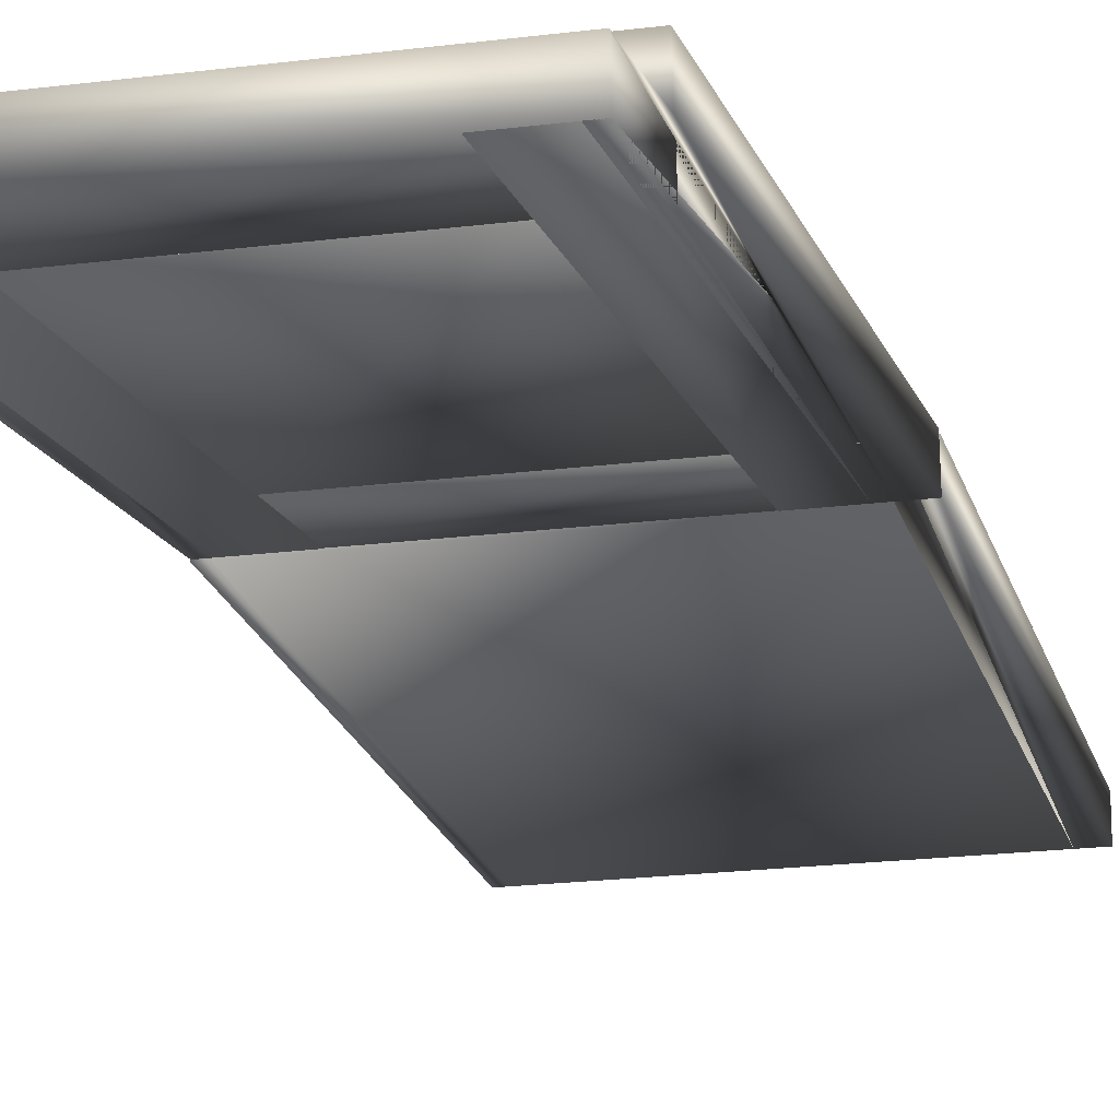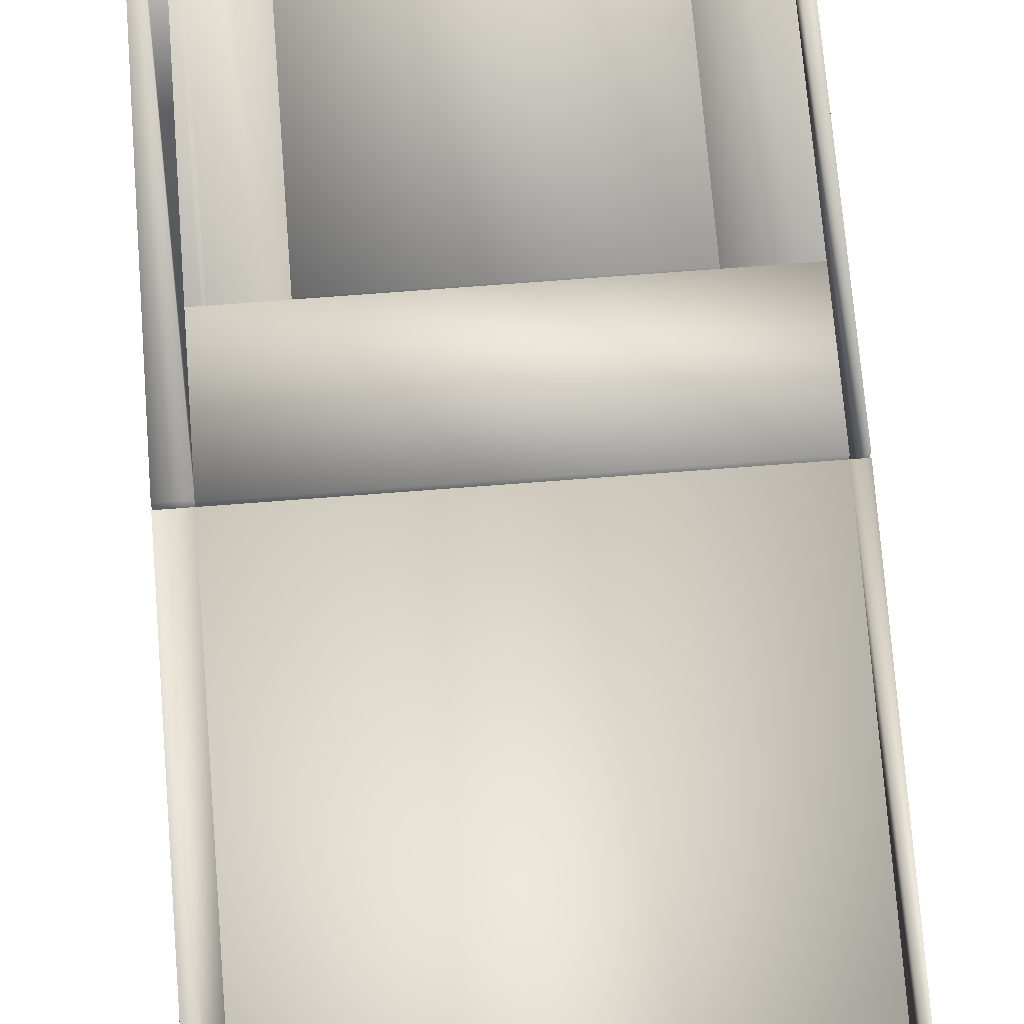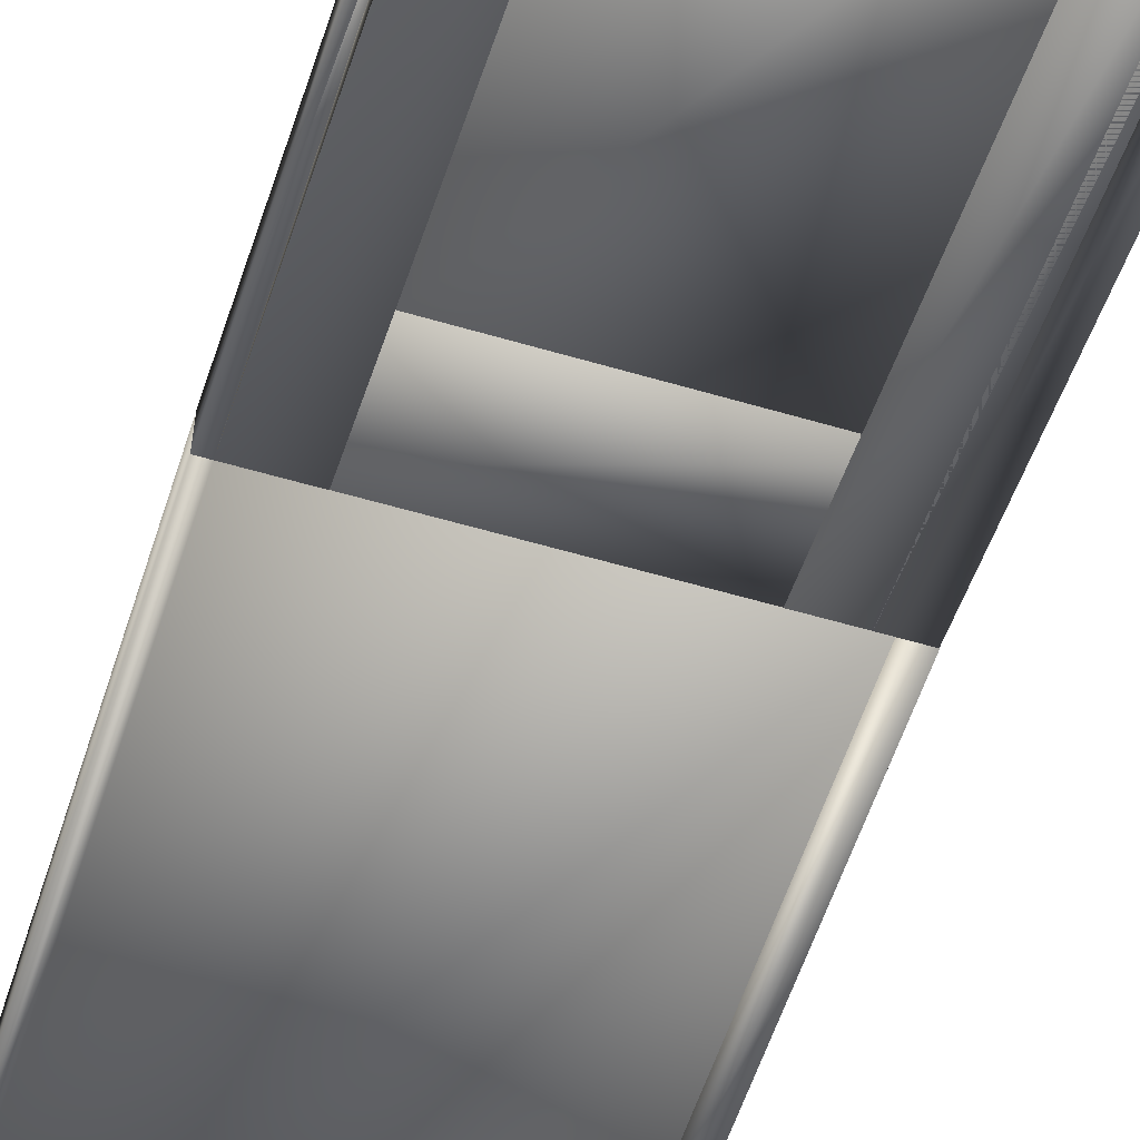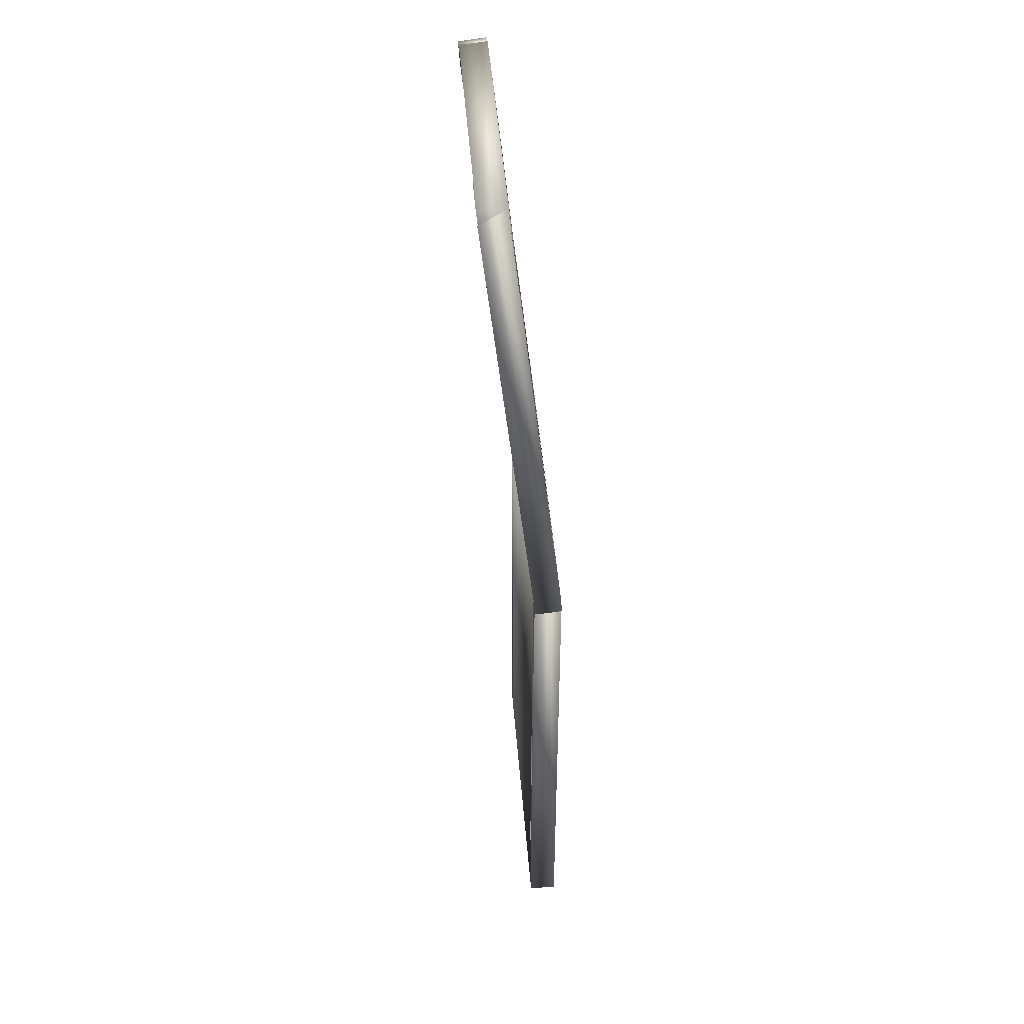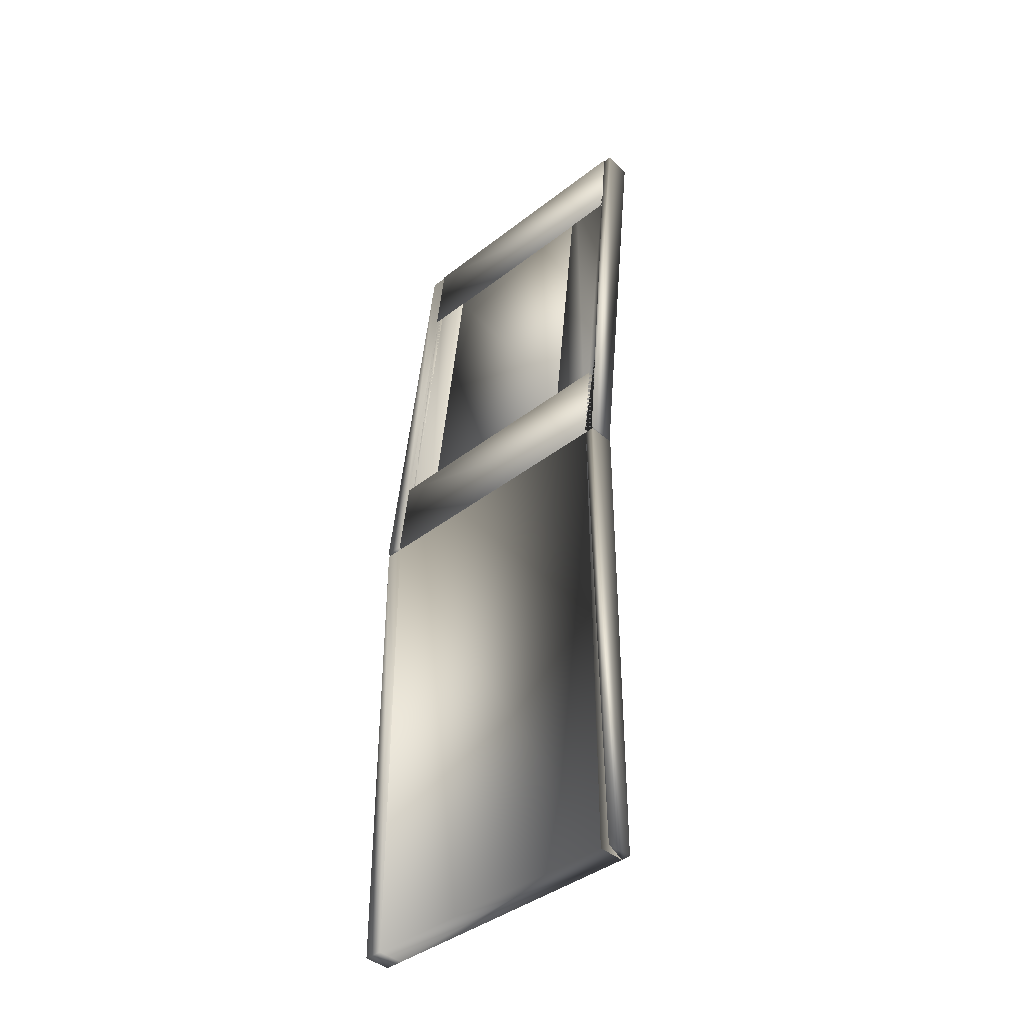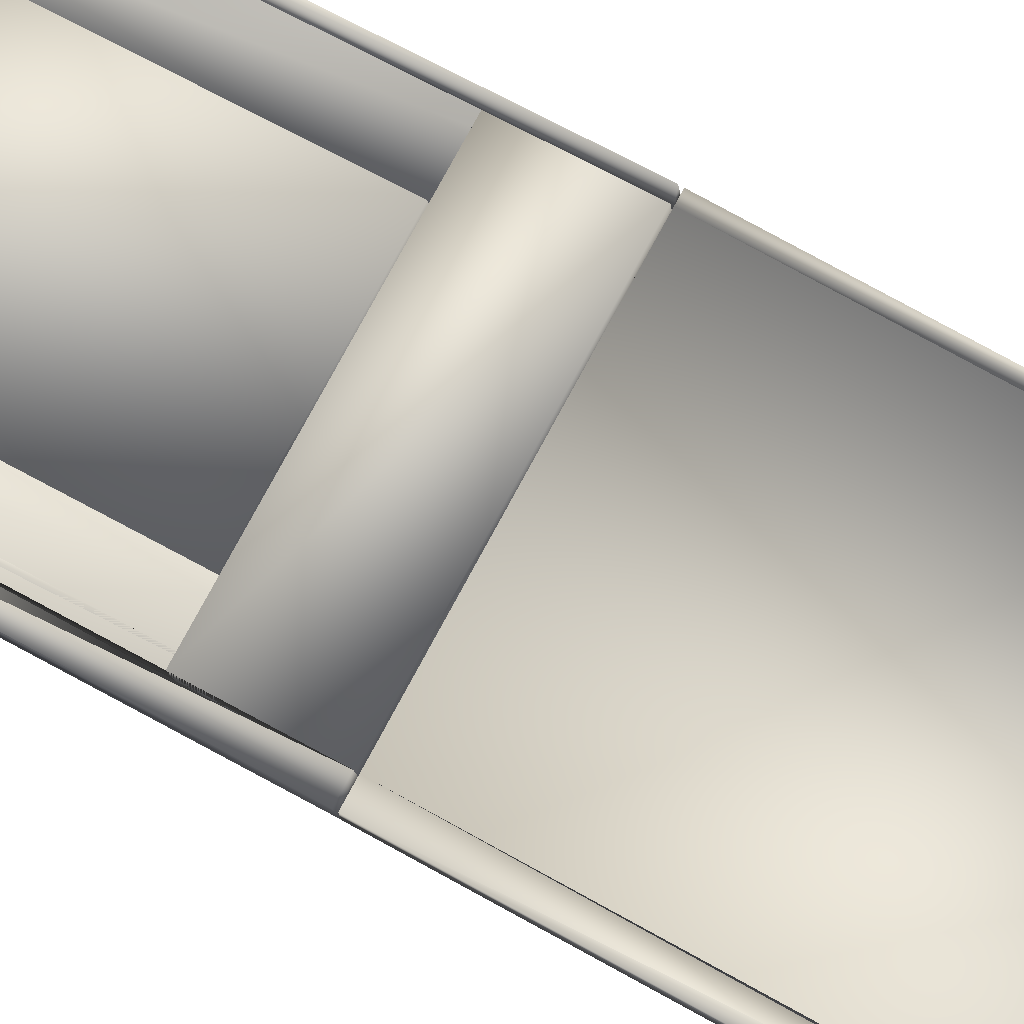
<metadata>
{"format":"obj","ext":"obj","renderer":"f3d","projection":"perspective","resolution":1024,"background":"white","views":[{"elev":-19.6,"azim":-166.4,"up":"+Z"},{"elev":71.7,"azim":-4.4,"up":"+Z"},{"elev":-55.6,"azim":162.6,"up":"+Z"},{"elev":44.1,"azim":-94.3,"up":"+Y"},{"elev":-40.6,"azim":43.6,"up":"+Y"},{"elev":79.9,"azim":-61.4,"up":"+Z"}]}
</metadata>
<code>
v 0.0429 0.025 0.07602
v 0.3114 0.025 0.07602
v 0.3114 0.4994 0.07602
v 0.0429 0.4994 0.07602
v 0.0429 0.025 0.1029
v 0.3114 0.025 0.1029
v 0.3114 0.4994 0.1029
v 0.0429 0.4994 0.1029
v 0.3204 0.025 0.07602
v 0.3204 0.4994 0.07602
v 0.3204 0.025 0.1029
v 0.3204 0.4994 0.1029
v 0.025 0.025 0.07602
v 0.025 0.4994 0.07602
v 0.025 0.025 0.1029
v 0.025 0.4994 0.1029
v 0.08766 0.5883 0.06725
v 0.2667 0.5883 0.06725
v 0.2667 0.8819 0.03483
v 0.08766 0.8819 0.03483
v 0.08766 0.5913 0.09394
v 0.2667 0.5913 0.09394
v 0.2667 0.8849 0.06152
v 0.08766 0.8849 0.06152
v 0.0429 0.4994 0.07708
v 0.08766 0.4994 0.07708
v 0.08766 0.9709 0.025
v 0.0429 0.9709 0.025
v 0.0429 0.5023 0.1038
v 0.08766 0.5023 0.1038
v 0.08766 0.9738 0.05169
v 0.0429 0.9738 0.05169
v 0.2667 0.4994 0.07708
v 0.3114 0.4994 0.07708
v 0.3114 0.9709 0.025
v 0.2667 0.9709 0.025
v 0.2667 0.5023 0.1038
v 0.3114 0.5023 0.1038
v 0.3114 0.9738 0.05169
v 0.2667 0.9738 0.05169
v 0.0429 0.8831 0.03537
v 0.3114 0.8831 0.03537
v 0.3114 0.9721 0.02554
v 0.0429 0.9721 0.02554
v 0.0429 0.886 0.06206
v 0.3114 0.886 0.06206
v 0.3114 0.975 0.05223
v 0.0429 0.975 0.05223
v 0.0429 0.4982 0.07744
v 0.3114 0.4982 0.07744
v 0.3114 0.5872 0.06761
v 0.0429 0.5872 0.06761
v 0.0429 0.5011 0.1041
v 0.3114 0.5011 0.1041
v 0.3114 0.5901 0.0943
v 0.0429 0.5901 0.0943
v 0.3204 0.4994 0.07708
v 0.3204 0.9709 0.025
v 0.3204 0.5023 0.1038
v 0.3204 0.9738 0.05169
v 0.05185 0.4994 0.07708
v 0.05185 0.9709 0.025
v 0.05185 0.5023 0.1038
v 0.05185 0.9738 0.05169
v 0.025 0.4994 0.07708
v 0.025 0.9709 0.025
v 0.025 0.5023 0.1038
v 0.025 0.9738 0.05169
f 1 4 2
f 2 4 3
f 6 8 5
f 6 7 8
f 9 3 10
f 2 9 11
f 2 6 3
f 3 6 7
f 3 12 10
f 9 12 11
f 9 10 12
f 11 12 7
f 13 14 1
f 13 5 15
f 13 15 14
f 14 15 16
f 14 16 8
f 1 8 5
f 1 4 8
f 5 16 15
f 17 20 18
f 18 20 19
f 17 22 21
f 17 18 22
f 17 21 20
f 20 21 24
f 20 24 23
f 20 23 19
f 18 23 22
f 18 19 23
f 22 24 21
f 22 23 24
f 25 28 26
f 26 28 27
f 25 26 30
f 28 31 27
f 26 31 30
f 26 27 31
f 30 32 29
f 30 31 32
f 33 36 34
f 34 36 35
f 33 38 37
f 33 37 36
f 36 37 40
f 36 40 39
f 34 39 38
f 38 40 37
f 38 39 40
f 41 44 42
f 42 44 43
f 41 46 45
f 41 42 46
f 41 45 44
f 44 45 48
f 44 48 47
f 44 47 43
f 42 47 46
f 42 43 47
f 46 48 45
f 46 47 48
f 49 52 50
f 50 52 51
f 49 54 53
f 49 50 54
f 49 53 52
f 52 53 56
f 52 56 55
f 52 55 51
f 50 55 54
f 50 51 55
f 54 56 53
f 54 55 56
f 57 35 58
f 34 57 59
f 34 38 35
f 35 60 58
f 57 60 59
f 57 58 60
f 59 60 39
f 61 28 62
f 25 61 63
f 25 29 28
f 28 64 62
f 61 64 63
f 61 62 64
f 63 64 32
f 65 66 25
f 65 29 67
f 65 67 66
f 66 67 68
f 66 68 32
f 25 32 29
f 29 68 67
f 1 2 6
f 6 5 1
f 3 4 8
f 8 7 3
f 7 12 3
f 11 7 3
f 3 9 2
f 11 3 2
f 5 13 1
f 16 5 1
f 1 14 8
f 1 8 16
f 31 32 25
f 36 35 38
f 39 60 35
f 39 35 57
f 34 59 39
f 57 34 39
f 32 64 28
f 32 28 61
f 25 63 32
f 61 25 32
f 29 65 25
f 68 29 25
f 25 66 32
f 25 32 68

</code>
